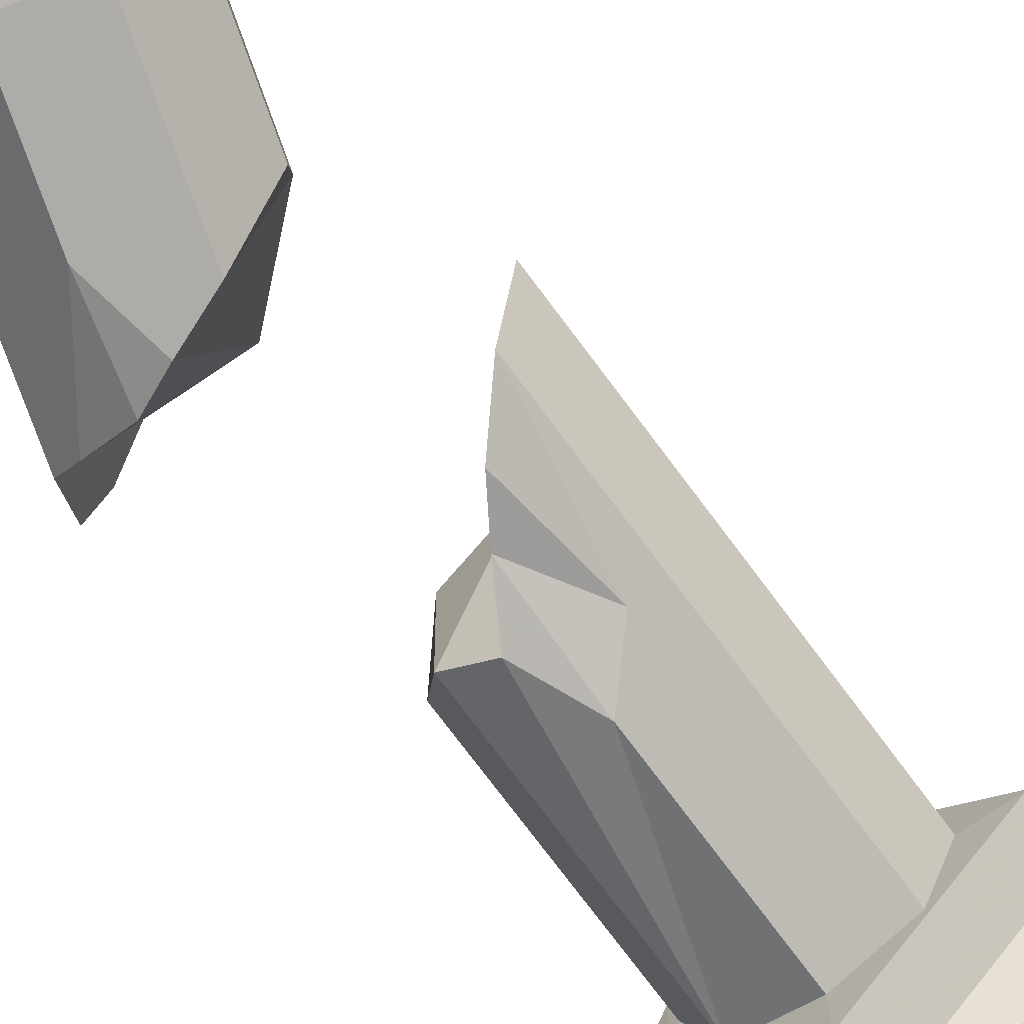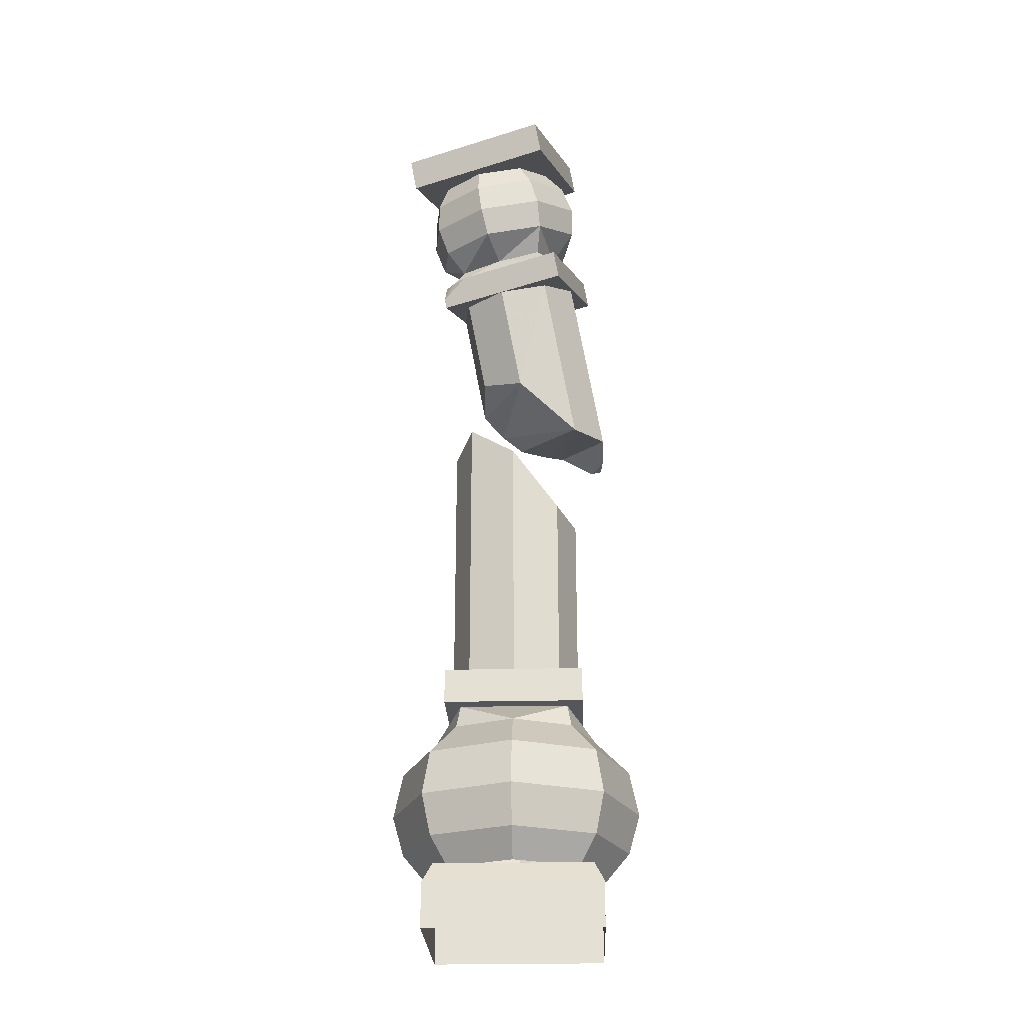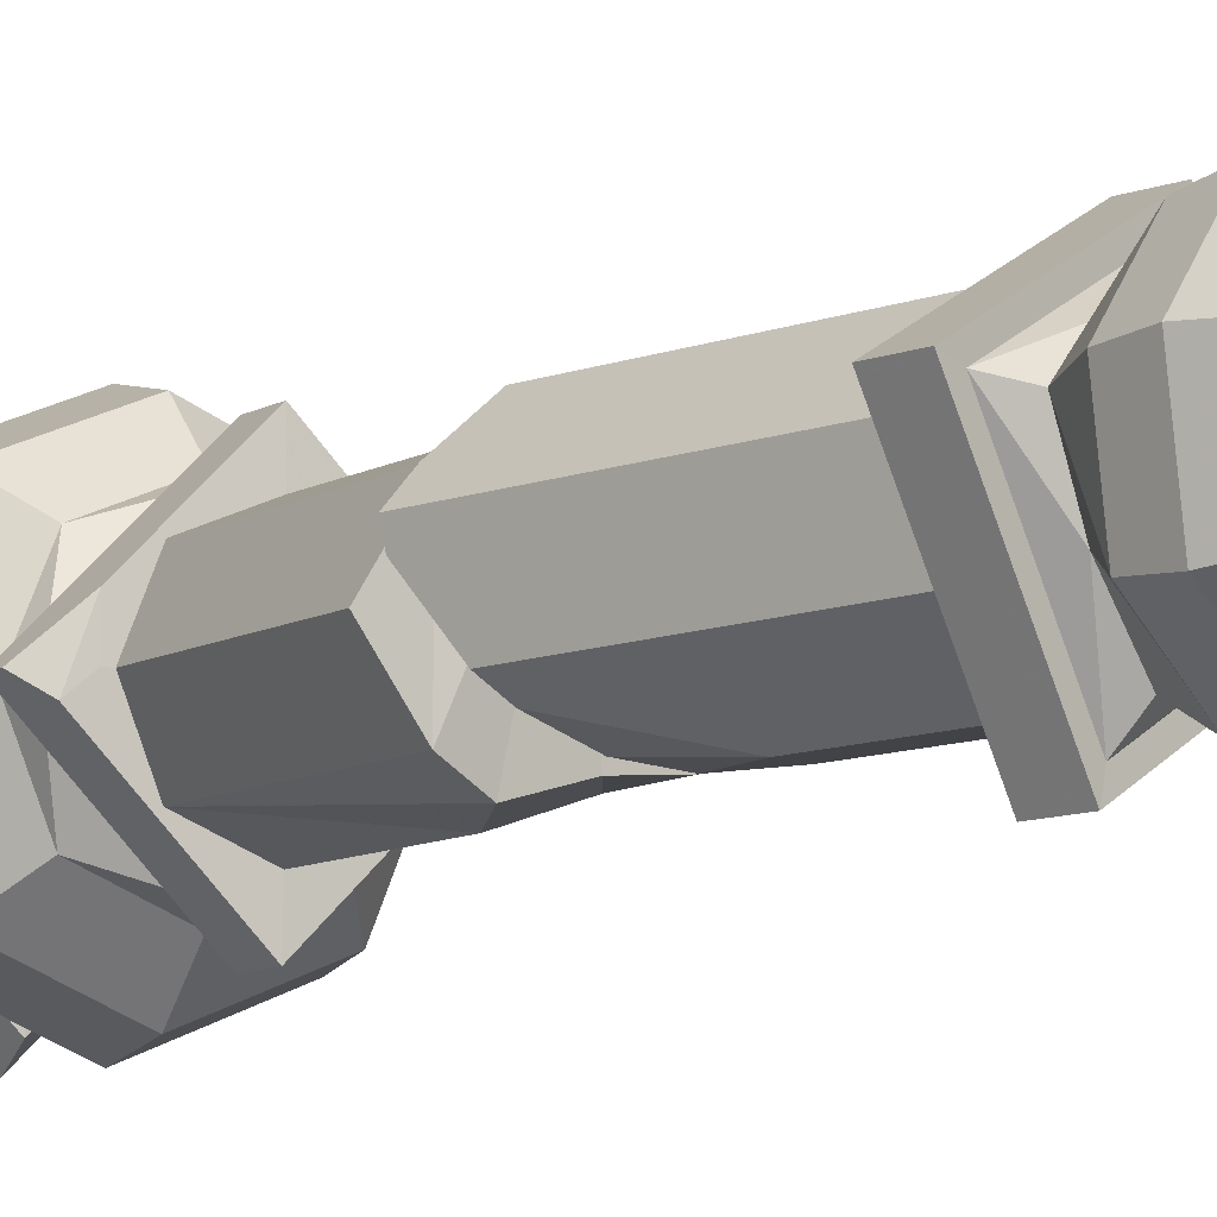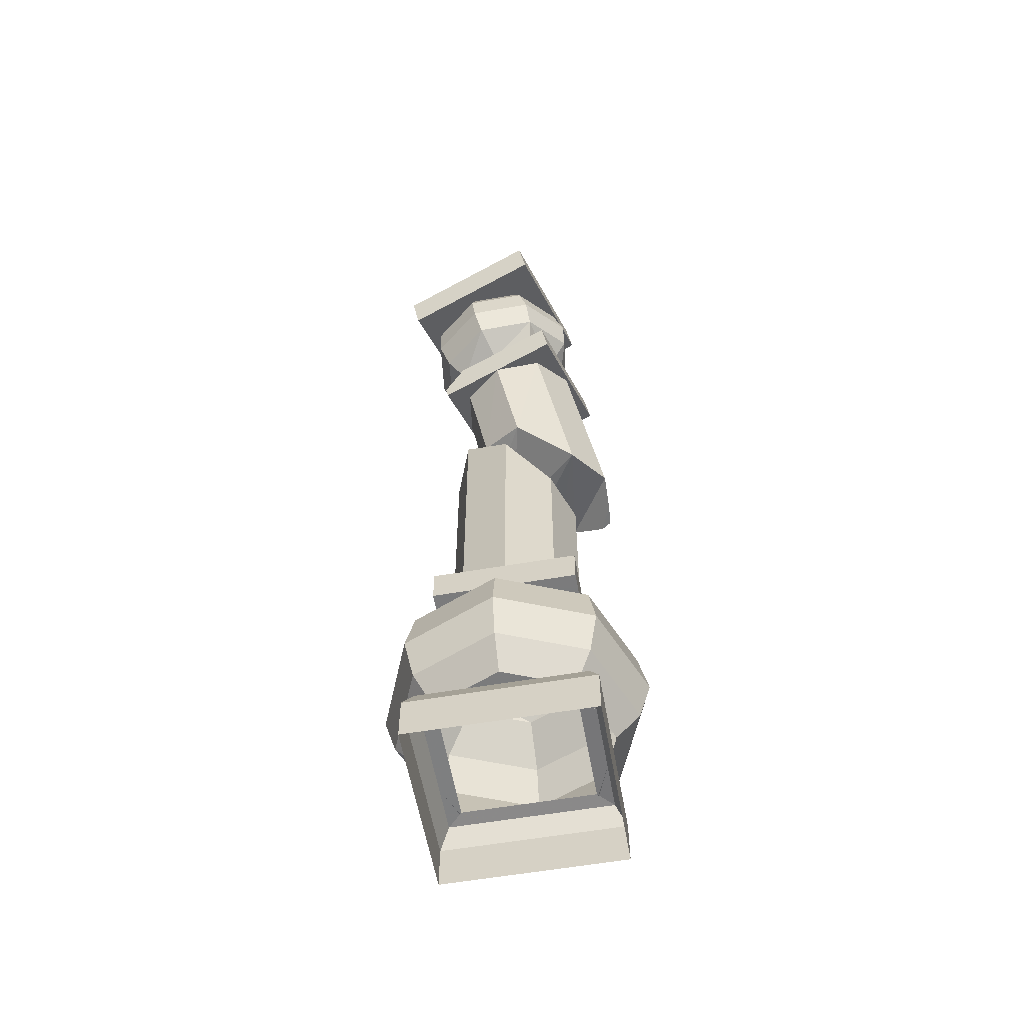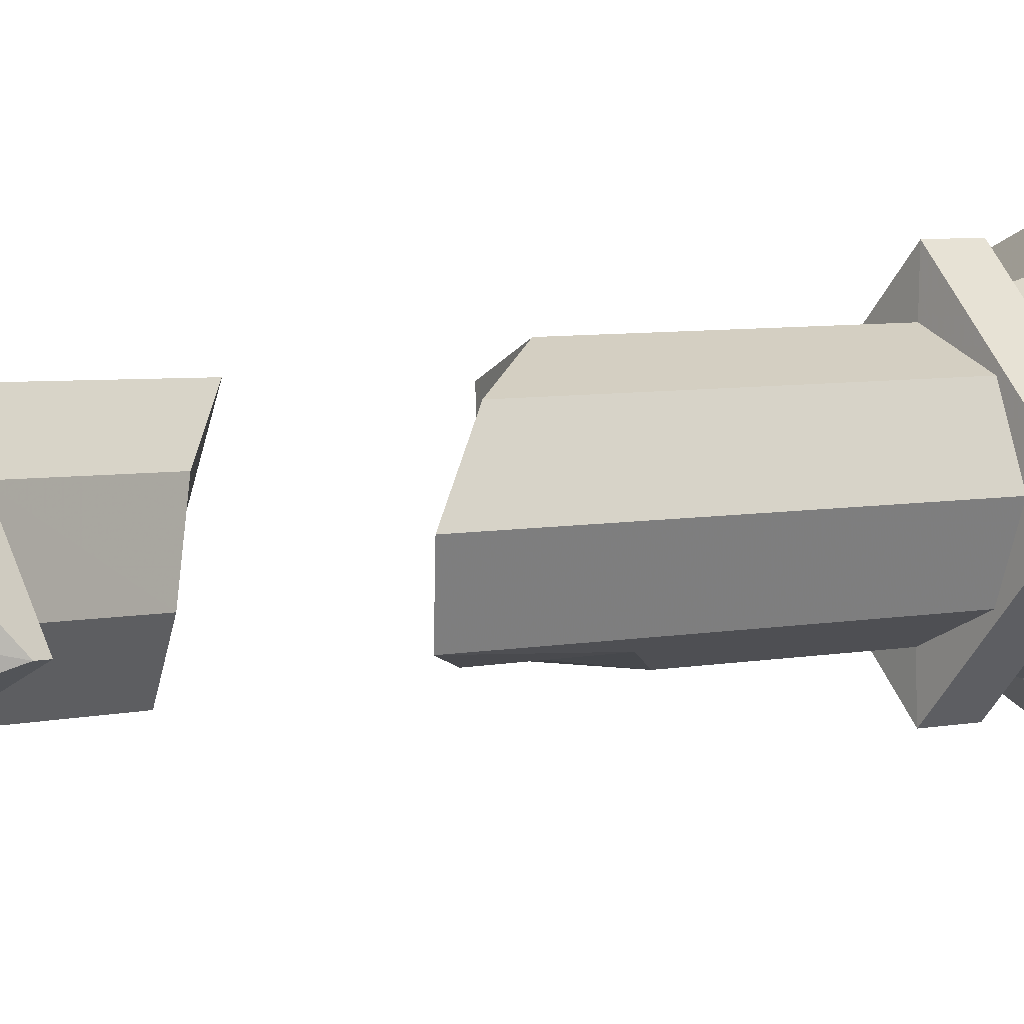
<metadata>
{"format":"obj","ext":"obj","renderer":"f3d","projection":"perspective","resolution":1024,"background":"white","views":[{"elev":-72.5,"azim":36.4,"up":"+Y"},{"elev":-25.2,"azim":137.2,"up":"+Z"},{"elev":-8.3,"azim":-31.2,"up":"+Y"},{"elev":-58.4,"azim":145.1,"up":"+Z"},{"elev":4.9,"azim":53.6,"up":"+Y"}]}
</metadata>
<code>
g zhucheng_yewai_370_shizhu03
v 13.69 -26.19 210.1
v 8.868 -27.09 246.6
v 3e-06 -26.47 232.9
v 3e-06 -31.86 195.6
v -55.86 -20.41 289.2
v -61.99 -2.898 275.7
v -56.15 11.36 275.1
v -45.12 22.66 280.7
v 22.53 22.53 251.4
v -7e-06 31.86 223.5
v 8.868 -27.09 246.6
v 22.53 -22.53 262.1
v -22.53 22.53 220.2
v -22.53 -22.53 219.8
v -9.457 -29.7 216.8
v -20.44 25.42 278.5
v -48.79 -25.58 290
v 6.792 11.17 303
v -6.56 -32.24 302.6
v -22.37 -34.01 296.5
v 31.86 3.8e-05 268.3
v -26.21 -34.42 321.2
v -34.47 -31.7 291
v -22.37 -34.01 296.5
v -48.79 -25.58 290
v 11.46 -12.88 309.1
v -62.9 3.321 275
v -31.86 1.9e-05 209.9
v 3e-06 -26.47 232.9
v -41.93 -6.105 129.3
v -34.46 13.57 129.3
v -48.03 6e-06 120.3
v -34.73 9e-06 129.7
v -9.457 -29.7 216.8
v -34.47 -31.7 291
v 34.17 -19.77 365.8
v 39.22 -15.68 354.8
v 35.37 -13.41 365.1
v 35.65 -3.738 364.8
f 1 2 3
f 3 4 1
f 5 6 7
f 7 8 5
f 9 10 11
f 11 12 9
f 10 13 14
f 14 15 10
f 5 8 16
f 16 17 5
f 18 19 20
f 20 16 18
f 9 12 21
f 22 23 24
f 23 22 25
f 26 19 18
f 6 27 7
f 13 28 14
f 10 15 29
f 30 31 32
f 30 33 31
f 4 3 34
f 10 29 11
f 17 16 35
f 35 16 20
f 36 37 38
f 37 39 38
g zhucheng_yewai_370_shizhu03
v -1.2e-05 60.35 21.61
v -1.2e-05 60.35 0.06449
v -60.35 -1e-05 0.0645
v -60.35 -7e-06 21.61
v 60.35 1.2e-05 21.61
v 60.35 1e-05 0.0645
v -1.2e-05 60.35 0.06449
v -1.2e-05 60.35 21.61
v -53.79 -5e-06 31.35
v -1.1e-05 53.79 31.35
v 60.35 1.2e-05 21.61
v -1.2e-05 60.35 21.61
v -1.1e-05 53.79 31.35
v 53.79 1.2e-05 31.35
v -43.69 -3e-06 31.98
v -9e-06 43.69 31.98
v -1.1e-05 53.79 31.35
v -53.79 -5e-06 31.35
v 43.69 1.1e-05 31.98
v 53.79 1.2e-05 31.35
v -39.33 39.33 44.59
v -1.1e-05 55.63 44.59
v -9e-06 44.46 31.32
v -31.43 31.43 31.32
v -55.63 -4e-06 44.59
v -44.46 -4e-06 31.32
v -43.24 43.24 63.85
v -1.2e-05 61.15 63.85
v -61.15 -3e-06 63.85
v -40.01 40.01 85.55
v -1.1e-05 56.58 85.55
v -56.58 1e-06 85.55
v -28.33 28.33 101.7
v -8e-06 40.06 101.7
v -40.06 5e-06 101.7
v 39.33 39.33 44.59
v 31.43 31.43 31.32
v 55.63 1.4e-05 44.59
v 44.46 1.1e-05 31.32
v 43.24 43.24 63.85
v 61.15 1.7e-05 63.85
v 40.01 40.01 85.55
v 56.58 1.9e-05 85.55
v 28.33 28.33 101.7
v 40.06 1.8e-05 101.7
v -48.03 6e-06 120.3
v -34.46 13.57 129.3
v -1e-05 48.03 129.3
v -48.03 5e-06 112.6
v 48.03 2.3e-05 129.3
v 48.03 2.1e-05 112.6
v -1e-05 48.03 112.6
v -1e-05 48.03 129.3
v -7e-06 30.65 129.8
v 30.65 2e-05 129.8
v 48.03 2.3e-05 129.3
v -1e-05 48.03 129.3
v 22.53 22.53 128.9
v 22.53 22.53 251.4
v 31.86 3.8e-05 268.3
v 31.86 2e-05 128.9
v -7e-06 31.86 128.9
v -7e-06 31.86 223.5
v -22.53 22.53 128.9
v -22.53 22.53 220.2
v -31.86 1e-05 128.9
v -31.86 1.9e-05 209.9
v -22.53 22.53 220.2
v -22.53 22.53 128.9
v 8e-06 -60.35 21.61
v -60.35 -7e-06 21.61
v -60.35 -1e-05 0.0645
v 8e-06 -60.35 0.06451
v 60.35 1.2e-05 21.61
v 8e-06 -60.35 21.61
v 8e-06 -60.35 0.06451
v 60.35 1e-05 0.0645
v 8e-06 -60.35 21.61
v 7e-06 -53.79 31.35
v -53.79 -5e-06 31.35
v -60.35 -7e-06 21.61
v 60.35 1.2e-05 21.61
v 53.79 1.2e-05 31.35
v 7e-06 -53.79 31.35
v 7e-06 -53.79 31.35
v 5e-06 -43.69 31.98
v -39.33 -39.33 44.59
v -31.43 -31.43 31.32
v 6e-06 -44.46 31.32
v 7e-06 -55.63 44.59
v -43.24 -43.24 63.85
v 8e-06 -61.15 63.85
v -40.01 -40.01 85.55
v 8e-06 -56.58 85.55
v -28.33 -28.33 101.7
v 5e-06 -40.06 101.7
v 39.33 -39.33 44.59
v 31.43 -31.43 31.32
v 43.24 -43.24 63.85
v 40.01 -40.01 85.55
v 28.33 -28.33 101.7
v 48.03 2.3e-05 129.3
v 6e-06 -48.03 129.3
v 6e-06 -48.03 112.6
v 48.03 2.1e-05 112.6
v 3e-06 -30.65 129.8
v 6e-06 -48.03 129.3
v 22.53 -22.53 262.1
v 22.53 -22.53 128.9
v 3e-06 -31.86 195.6
v -9.457 -29.7 216.8
v -22.53 -22.53 128.9
v 3e-06 -31.86 128.9
v -22.53 -22.53 219.8
v -22.53 -22.53 128.9
v 33.66 52.25 440.1
v 29.13 51.73 425.3
v -32.94 16.19 445.5
v -28.41 16.71 460.3
v 68.31 -12.99 431.8
v 63.78 -13.51 417
v 29.13 51.73 425.3
v 33.66 52.25 440.1
v -5.344 33.14 425.1
v 1.614 26.51 434.8
v 23.78 28.98 427.9
v 22.62 36.26 416.5
v -22.8 10.25 431.3
v -12.22 8.364 439.7
v -10.86 35.36 412.1
v 19.33 38.72 402.7
v -29.71 10.64 418.7
v -13.67 32.5 398.5
v 14.54 35.64 389.7
v -31.28 9.406 404.7
v -10.82 19.96 385.2
v 8.906 27.75 378.9
v -27.69 6.789 390.8
v 11.06 42.58 370.7
v 7.024 42.12 357.6
v -48.12 10.54 375.5
v -44.09 11 388.7
v -37.69 9.024 386.7
v 9.2 35.87 371.4
v 11.06 42.58 370.7
v -44.09 11 388.7
v 44.7 17.77 410.3
v 41.28 14.33 423.1
v 47.97 -11.49 410.4
v 43.87 -8.861 423.1
v 43.17 18.77 396.1
v 46.7 -12.82 396.2
v 36.81 17 383.6
v 40.11 -12.52 383.6
v 21.68 9.979 375.6
v 29.33 -10.72 374
v 6.233 -48.54 452
v -28.41 16.71 460.3
v -32.94 16.19 445.5
v 1.707 -49.06 437.2
v 68.31 -12.99 431.8
v 6.233 -48.54 452
v 1.707 -49.06 437.2
v 63.78 -13.51 417
v -19.54 -19.01 431.3
v 2.549 -37.5 425.2
v 7.869 -29.48 434.9
v -9.634 -14.83 439.7
v -26.18 -20.94 418.8
v -2.34 -40.9 412.2
v -27.98 -20.11 404.7
v -5.705 -38.75 398.5
v -20.04 -13.91 389.2
v -7.265 -31.68 385.9
v -13.31 -46.96 381.3
v -44.09 11 388.7
v -48.12 10.54 375.5
v -17.34 -47.42 368.2
v -13.31 -46.96 381.3
v -11.52 -40.26 380.4
v 30.51 -34.38 416.5
v 30.03 -27.01 428
v 27.85 -37.53 402.8
v 22.5 -35.61 389.8
v 12.46 -23.89 379.6
v 35.37 -13.41 365.1
v 34.17 -19.77 365.8
v 22.59 12.94 354.3
v 25.3 -11.29 354.3
v 11.46 -12.88 309.1
v 6.792 11.17 303
v 4.303 28.25 359.4
v -20.44 25.42 278.5
v -18.85 25.67 366.5
v -45.12 22.66 280.7
v 10.84 -30.25 359.4
v -6.56 -32.24 302.6
v -30.61 -17.52 371.6
v -33.32 6.708 371.6
v -61.99 -2.898 275.7
v -55.86 -20.41 289.2
v -18.85 25.67 366.5
v -45.12 22.66 280.7
v -56.15 11.36 275.1
v -48.03 5e-06 112.6
v 6e-06 -48.03 112.6
v 6e-06 -48.03 129.3
v -48.03 6e-06 120.3
v -30.65 1e-05 129.8
v -41.93 -6.105 129.3
v -34.73 9e-06 129.7
v 13.69 -26.19 210.1
v -12.32 -32.83 366.6
v -26.21 -34.42 321.2
v -22.37 -34.01 296.5
v -30.61 -17.52 371.6
v -48.79 -25.58 290
v -17.34 -47.42 368.2
v 37.8 -15.84 350.2
v 34.17 -19.77 365.8
v 37.8 -15.84 350.2
v 7.024 42.12 357.6
v 11.06 42.58 370.7
v 39.22 -15.68 354.8
v 35.65 -3.738 364.8
v -8e-06 37.27 112.5
v -37.27 7e-06 112.5
v 37.27 1.9e-05 112.5
v -1e-05 48.03 112.6
v -1e-05 48.03 112.6
v 48.03 2.1e-05 112.6
v -2e-06 1.3e-05 112.6
v -48.03 5e-06 112.6
v -1e-05 48.03 112.6
v 4e-06 -37.27 112.5
v 6e-06 -48.03 112.6
v 6e-06 -48.03 112.6
v 33.66 52.25 440.1
v -28.41 16.71 460.3
v 68.31 -12.99 431.8
v 29.13 51.73 425.3
v 63.78 -13.51 417
v 15.42 1.337 431.3
v -32.94 16.19 445.5
v -48.12 10.54 375.5
v 7.024 42.12 357.6
v -5.159 -2.651 362.9
v 37.8 -15.84 350.2
v 6.233 -48.54 452
v 1.707 -49.06 437.2
v -17.34 -47.42 368.2
v -62.9 3.321 275
v -41.93 -6.105 129.3
v -34.46 13.57 129.3
v 8.868 -27.09 246.6
v -22.53 -22.53 219.8
v -55.86 -20.41 289.2
v 39.22 -15.68 354.8
v 35.65 -3.738 364.8
f 40 41 42
f 42 43 40
f 44 45 46
f 46 47 44
f 40 43 48
f 48 49 40
f 50 51 52
f 52 53 50
f 54 55 56
f 56 57 54
f 55 58 59
f 59 56 55
f 60 61 62
f 62 63 60
f 64 60 63
f 63 65 64
f 66 67 61
f 61 60 66
f 68 66 60
f 60 64 68
f 69 70 67
f 67 66 69
f 71 69 66
f 66 68 71
f 72 73 70
f 70 69 72
f 74 72 69
f 69 71 74
f 75 76 62
f 62 61 75
f 77 78 76
f 76 75 77
f 79 75 61
f 61 67 79
f 80 77 75
f 75 79 80
f 81 79 67
f 67 70 81
f 82 80 79
f 79 81 82
f 83 81 70
f 70 73 83
f 84 82 81
f 81 83 84
f 85 86 87
f 87 88 85
f 89 90 91
f 91 92 89
f 93 94 95
f 95 96 93
f 97 98 99
f 99 100 97
f 101 102 98
f 98 97 101
f 103 104 102
f 102 101 103
f 105 106 107
f 107 108 105
f 109 110 111
f 111 112 109
f 113 114 115
f 115 116 113
f 117 118 119
f 119 120 117
f 121 122 123
f 123 114 121
f 54 57 124
f 124 125 54
f 125 124 59
f 59 58 125
f 126 127 128
f 128 129 126
f 64 65 127
f 127 126 64
f 130 126 129
f 129 131 130
f 68 64 126
f 126 130 68
f 132 130 131
f 131 133 132
f 71 68 130
f 130 132 71
f 134 132 133
f 133 135 134
f 74 71 132
f 132 134 74
f 136 129 128
f 128 137 136
f 77 136 137
f 137 78 77
f 138 131 129
f 129 136 138
f 80 138 136
f 136 77 80
f 139 133 131
f 131 138 139
f 82 139 138
f 138 80 82
f 140 135 133
f 133 139 140
f 84 140 139
f 139 82 84
f 141 142 143
f 143 144 141
f 145 146 95
f 95 94 145
f 99 147 148
f 148 100 99
f 149 150 151
f 151 152 149
f 153 106 105
f 105 154 153
f 155 156 157
f 157 158 155
f 159 160 161
f 161 162 159
f 163 164 165
f 165 166 163
f 167 168 164
f 164 163 167
f 169 163 166
f 166 170 169
f 171 167 163
f 163 169 171
f 172 169 170
f 170 173 172
f 174 171 169
f 169 172 174
f 175 172 173
f 173 176 175
f 177 174 172
f 172 175 177
f 178 179 180
f 180 181 178
f 182 183 184
f 184 185 182
f 186 166 165
f 165 187 186
f 188 186 187
f 187 189 188
f 190 170 166
f 166 186 190
f 191 190 186
f 186 188 191
f 192 173 170
f 170 190 192
f 193 192 190
f 190 191 193
f 194 176 173
f 173 192 194
f 195 194 192
f 192 193 195
f 196 197 198
f 198 199 196
f 200 201 202
f 202 203 200
f 204 205 206
f 206 207 204
f 167 204 207
f 207 168 167
f 208 209 205
f 205 204 208
f 171 208 204
f 204 167 171
f 210 211 209
f 209 208 210
f 174 210 208
f 208 171 174
f 212 213 211
f 211 210 212
f 177 212 210
f 210 174 177
f 214 215 216
f 216 217 214
f 182 185 218
f 218 219 182
f 220 221 206
f 206 205 220
f 188 189 221
f 221 220 188
f 222 220 205
f 205 209 222
f 191 188 220
f 220 222 191
f 223 222 209
f 209 211 223
f 193 191 222
f 222 223 193
f 224 223 211
f 211 213 224
f 195 193 223
f 223 224 195
f 225 219 218
f 218 226 225
f 227 228 229
f 229 230 227
f 231 227 230
f 230 232 231
f 233 231 232
f 232 234 233
f 228 235 236
f 236 229 228
f 237 238 239
f 239 240 237
f 238 241 242
f 242 243 238
f 244 245 246
f 246 247 244
f 146 145 248
f 248 249 146
f 248 93 96
f 96 250 248
f 149 152 148
f 148 251 149
f 235 252 253
f 253 254 235
f 253 252 255
f 255 256 253
f 218 257 258
f 258 259 218
f 260 261 262
f 262 263 260
f 184 183 225
f 225 264 184
f 265 72 266
f 72 74 266
f 265 73 72
f 265 267 83
f 83 267 84
f 265 83 73
f 88 87 268
f 269 270 271
f 272 273 271
f 274 266 134
f 134 266 74
f 274 134 135
f 274 140 267
f 140 84 267
f 274 135 140
f 275 271 270
f 272 271 276
f 277 278 279
f 280 281 282
f 283 280 282
f 183 182 175
f 175 182 177
f 183 175 176
f 183 194 225
f 194 195 225
f 183 176 194
f 284 285 286
f 285 287 286
f 288 279 278
f 289 282 281
f 283 282 289
f 219 212 182
f 212 177 182
f 219 213 212
f 219 225 224
f 224 225 195
f 219 224 213
f 284 286 290
f 290 286 287
f 291 238 243
f 238 291 239
f 247 246 292
f 249 248 250
f 250 96 293
f 251 147 294
f 251 148 147
f 150 295 151
f 255 296 256
f 254 236 235
f 259 258 297
f 263 262 298

</code>
